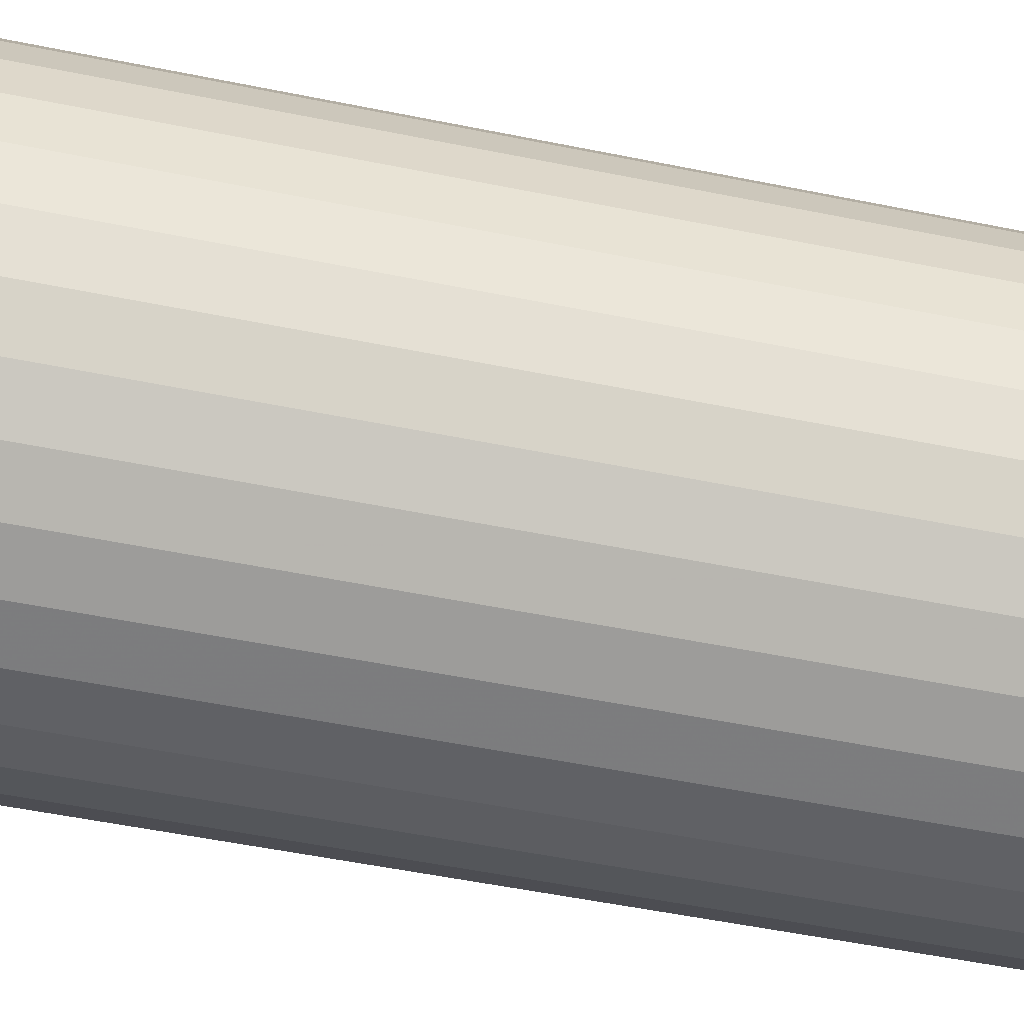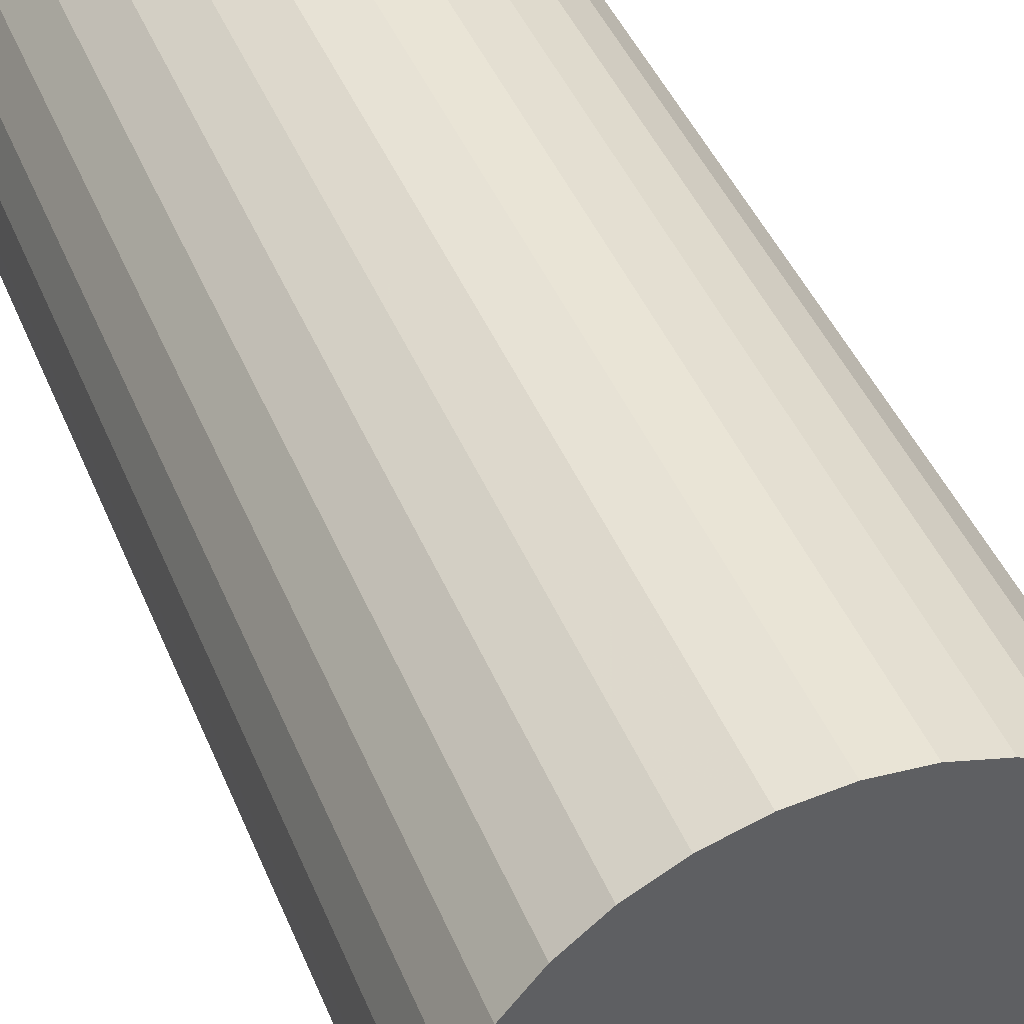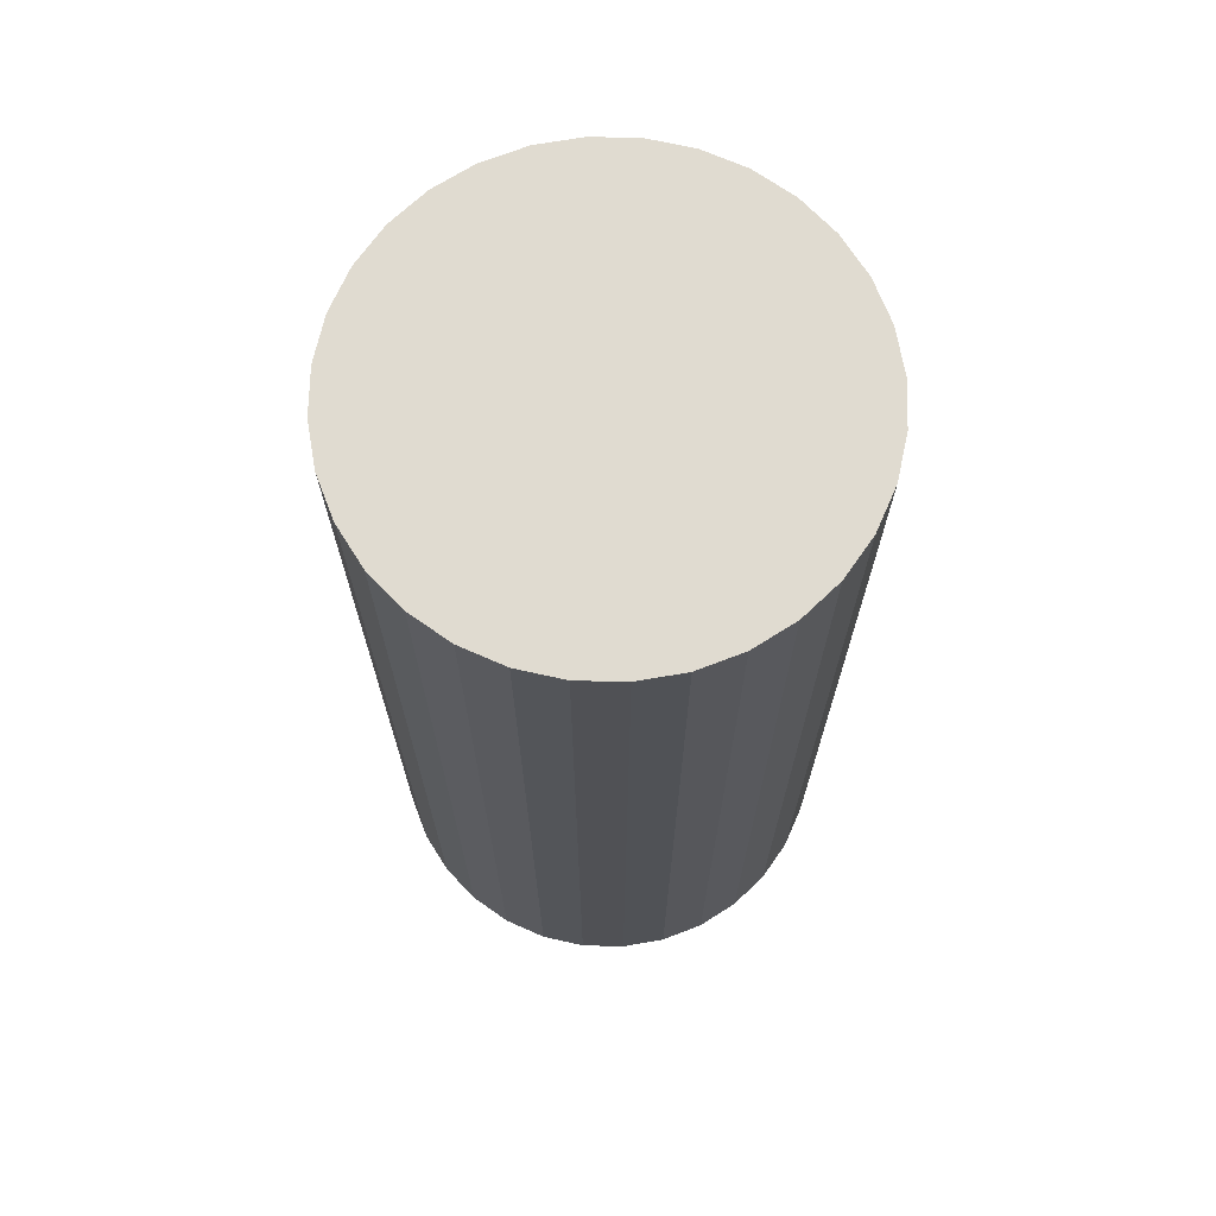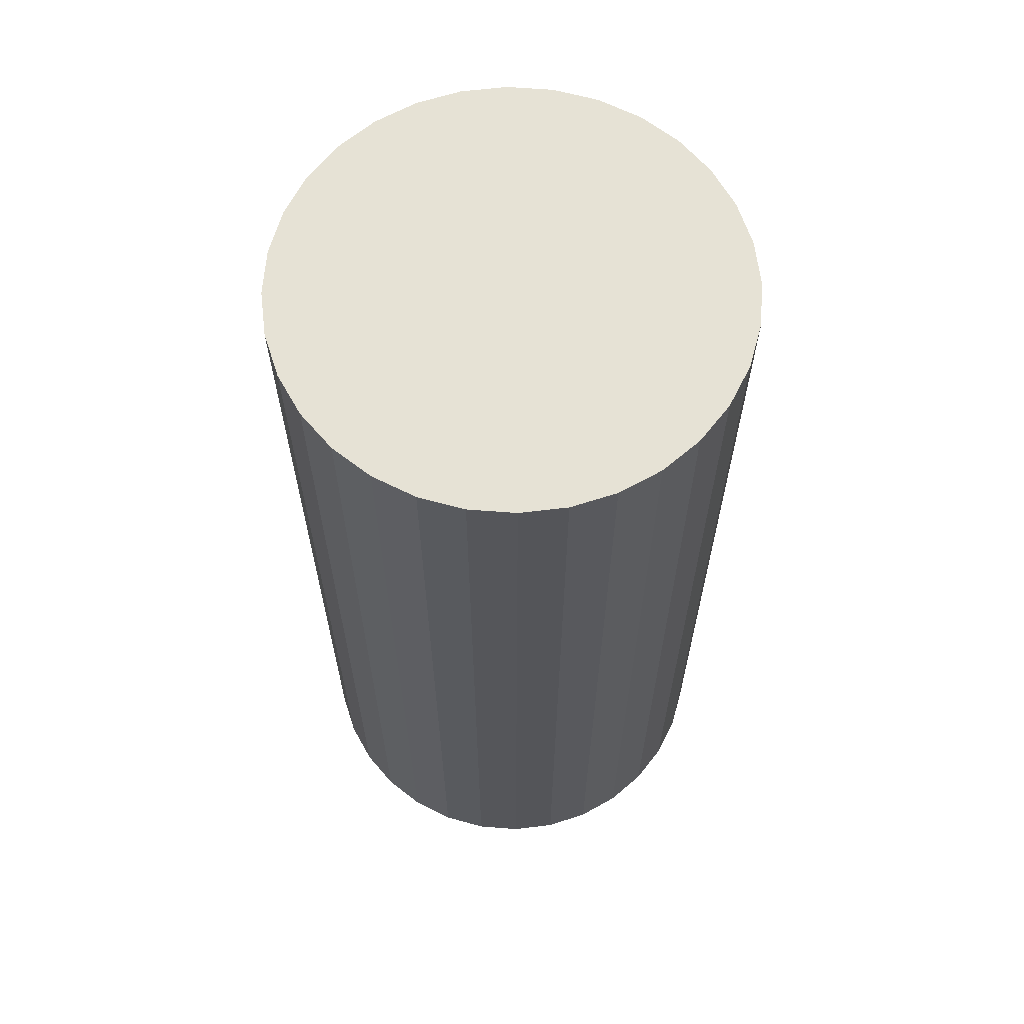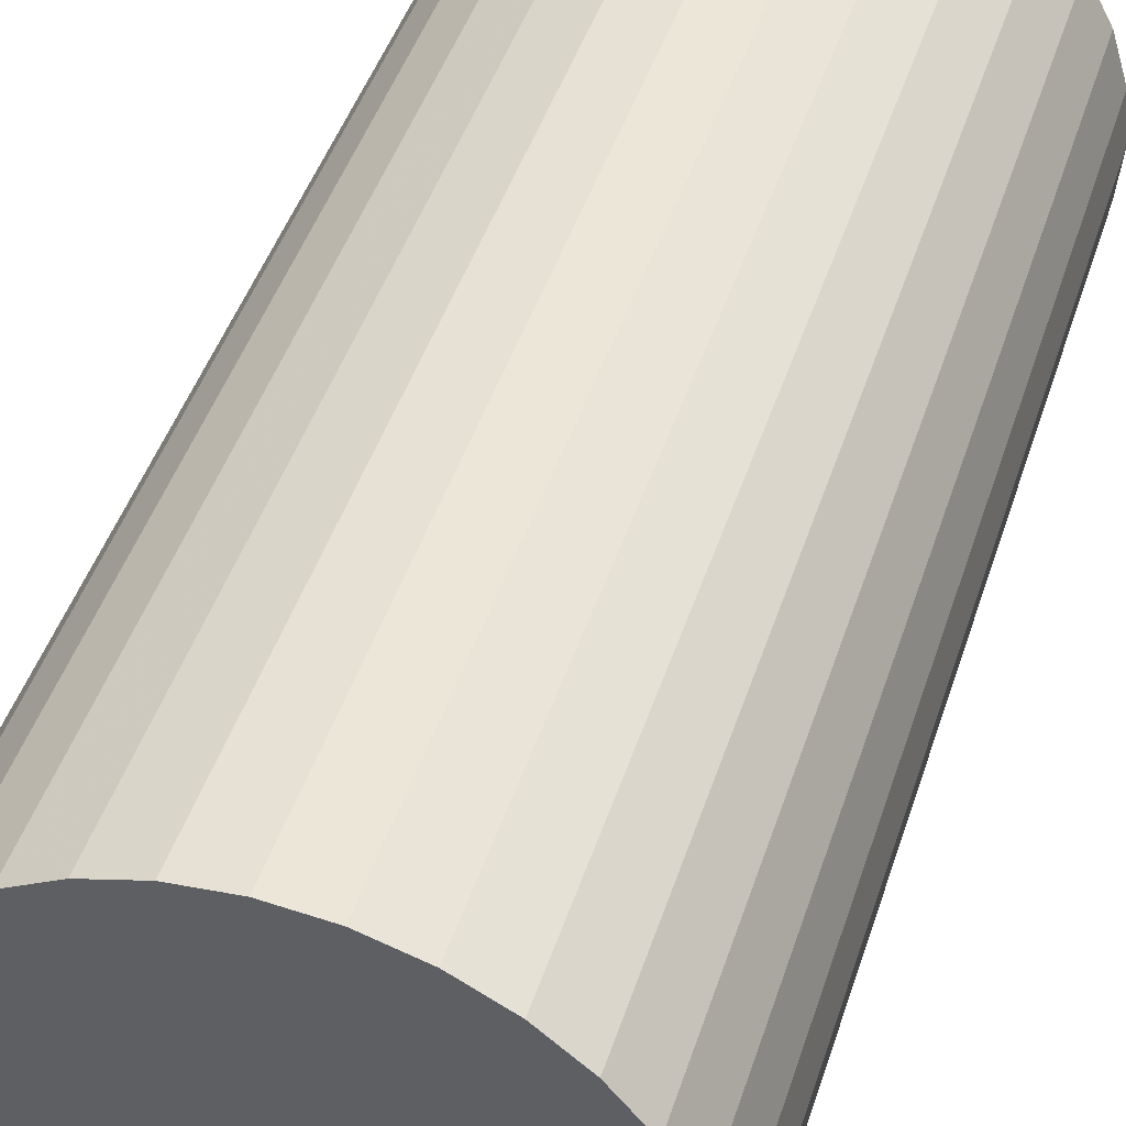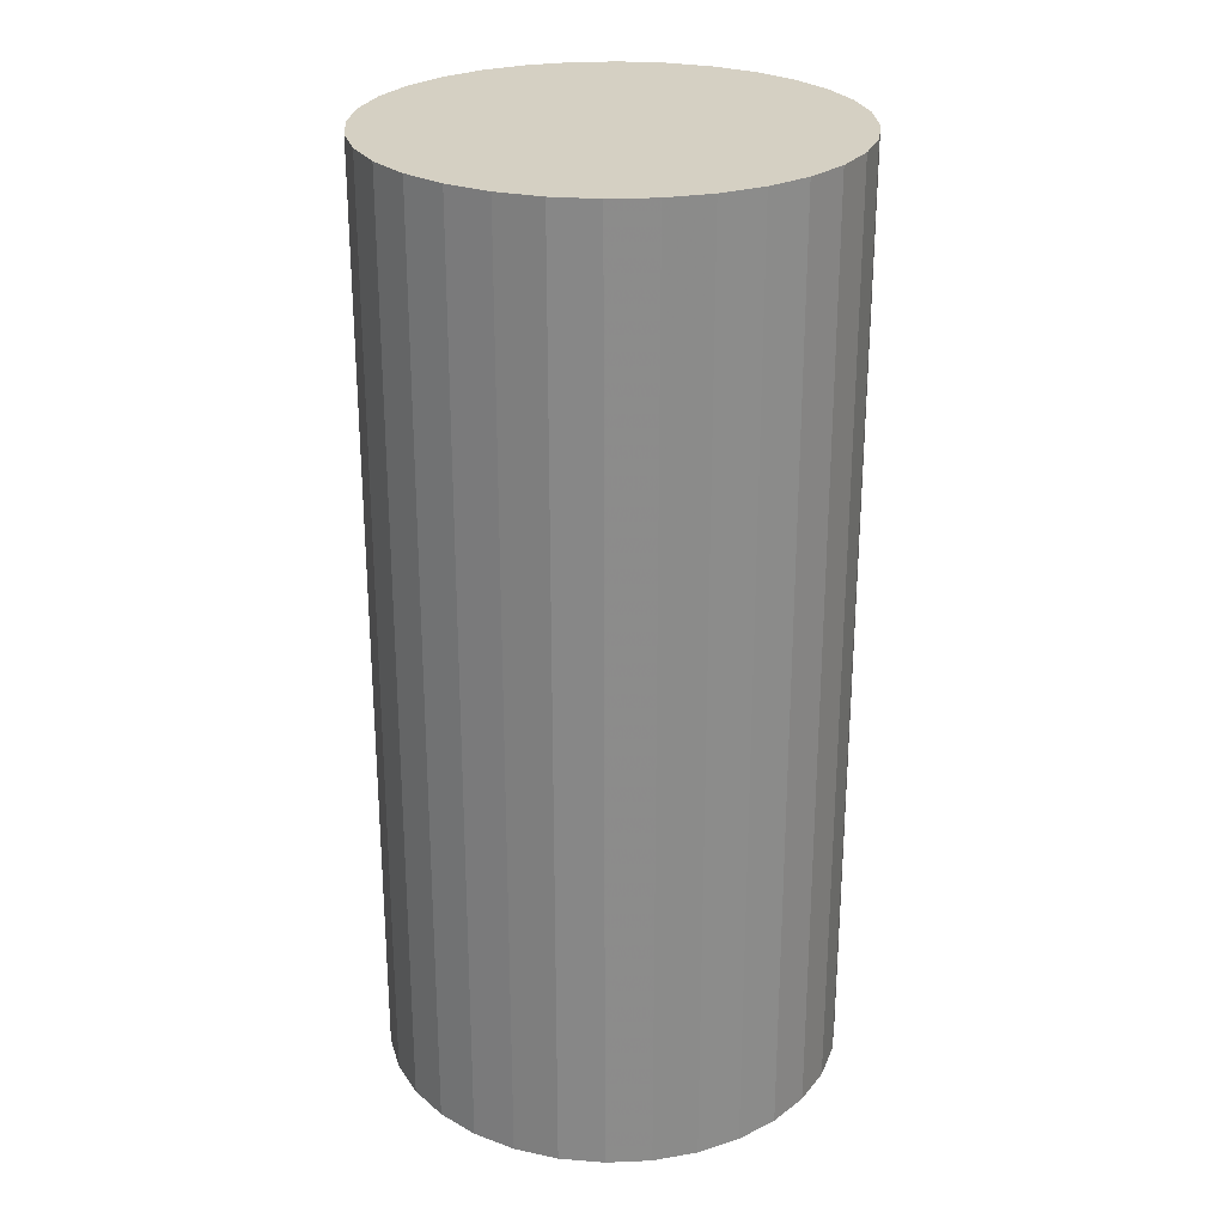
<metadata>
{"format":"obj","ext":"obj","renderer":"f3d","projection":"perspective","resolution":1024,"background":"white","views":[{"elev":-53.3,"azim":77.7,"up":"+Y"},{"elev":43.1,"azim":158.8,"up":"+Y"},{"elev":69.9,"azim":-150.5,"up":"+Z"},{"elev":64.0,"azim":10.0,"up":"+Z"},{"elev":44.2,"azim":-162.8,"up":"+Y"},{"elev":26.3,"azim":-32.0,"up":"+Z"}]}
</metadata>
<code>
v 0 0 -0.04551
v 0.0223 0 -0.04551
v 0.0223 0 0.04551
v 0 0 0.04551
v 0.02187 0.00435 -0.04551
v 0.02187 0.00435 0.04551
v 0.0206 0.008534 -0.04551
v 0.0206 0.008534 0.04551
v 0.01854 0.01239 -0.04551
v 0.01854 0.01239 0.04551
v 0.01577 0.01577 -0.04551
v 0.01577 0.01577 0.04551
v 0.01239 0.01854 -0.04551
v 0.01239 0.01854 0.04551
v 0.008534 0.0206 -0.04551
v 0.008534 0.0206 0.04551
v 0.00435 0.02187 -0.04551
v 0.00435 0.02187 0.04551
v 0 0.0223 -0.04551
v 0 0.0223 0.04551
v -0.00435 0.02187 -0.04551
v -0.00435 0.02187 0.04551
v -0.008534 0.0206 -0.04551
v -0.008534 0.0206 0.04551
v -0.01239 0.01854 -0.04551
v -0.01239 0.01854 0.04551
v -0.01577 0.01577 -0.04551
v -0.01577 0.01577 0.04551
v -0.01854 0.01239 -0.04551
v -0.01854 0.01239 0.04551
v -0.0206 0.008534 -0.04551
v -0.0206 0.008534 0.04551
v -0.02187 0.00435 -0.04551
v -0.02187 0.00435 0.04551
v -0.0223 0 -0.04551
v -0.0223 0 0.04551
v -0.02187 -0.00435 -0.04551
v -0.02187 -0.00435 0.04551
v -0.0206 -0.008534 -0.04551
v -0.0206 -0.008534 0.04551
v -0.01854 -0.01239 -0.04551
v -0.01854 -0.01239 0.04551
v -0.01577 -0.01577 -0.04551
v -0.01577 -0.01577 0.04551
v -0.01239 -0.01854 -0.04551
v -0.01239 -0.01854 0.04551
v -0.008534 -0.0206 -0.04551
v -0.008534 -0.0206 0.04551
v -0.00435 -0.02187 -0.04551
v -0.00435 -0.02187 0.04551
v -0 -0.0223 -0.04551
v -0 -0.0223 0.04551
v 0.00435 -0.02187 -0.04551
v 0.00435 -0.02187 0.04551
v 0.008534 -0.0206 -0.04551
v 0.008534 -0.0206 0.04551
v 0.01239 -0.01854 -0.04551
v 0.01239 -0.01854 0.04551
v 0.01577 -0.01577 -0.04551
v 0.01577 -0.01577 0.04551
v 0.01854 -0.01239 -0.04551
v 0.01854 -0.01239 0.04551
v 0.0206 -0.008534 -0.04551
v 0.0206 -0.008534 0.04551
v 0.02187 -0.00435 -0.04551
v 0.02187 -0.00435 0.04551
f 2 1 5
f 2 5 3
f 3 5 6
f 3 6 4
f 5 1 7
f 5 7 6
f 6 7 8
f 6 8 4
f 7 1 9
f 7 9 8
f 8 9 10
f 8 10 4
f 9 1 11
f 9 11 10
f 10 11 12
f 10 12 4
f 11 1 13
f 11 13 12
f 12 13 14
f 12 14 4
f 13 1 15
f 13 15 14
f 14 15 16
f 14 16 4
f 15 1 17
f 15 17 16
f 16 17 18
f 16 18 4
f 17 1 19
f 17 19 18
f 18 19 20
f 18 20 4
f 19 1 21
f 19 21 20
f 20 21 22
f 20 22 4
f 21 1 23
f 21 23 22
f 22 23 24
f 22 24 4
f 23 1 25
f 23 25 24
f 24 25 26
f 24 26 4
f 25 1 27
f 25 27 26
f 26 27 28
f 26 28 4
f 27 1 29
f 27 29 28
f 28 29 30
f 28 30 4
f 29 1 31
f 29 31 30
f 30 31 32
f 30 32 4
f 31 1 33
f 31 33 32
f 32 33 34
f 32 34 4
f 33 1 35
f 33 35 34
f 34 35 36
f 34 36 4
f 35 1 37
f 35 37 36
f 36 37 38
f 36 38 4
f 37 1 39
f 37 39 38
f 38 39 40
f 38 40 4
f 39 1 41
f 39 41 40
f 40 41 42
f 40 42 4
f 41 1 43
f 41 43 42
f 42 43 44
f 42 44 4
f 43 1 45
f 43 45 44
f 44 45 46
f 44 46 4
f 45 1 47
f 45 47 46
f 46 47 48
f 46 48 4
f 47 1 49
f 47 49 48
f 48 49 50
f 48 50 4
f 49 1 51
f 49 51 50
f 50 51 52
f 50 52 4
f 51 1 53
f 51 53 52
f 52 53 54
f 52 54 4
f 53 1 55
f 53 55 54
f 54 55 56
f 54 56 4
f 55 1 57
f 55 57 56
f 56 57 58
f 56 58 4
f 57 1 59
f 57 59 58
f 58 59 60
f 58 60 4
f 59 1 61
f 59 61 60
f 60 61 62
f 60 62 4
f 61 1 63
f 61 63 62
f 62 63 64
f 62 64 4
f 63 1 65
f 63 65 64
f 64 65 66
f 64 66 4
f 65 1 2
f 65 2 66
f 66 2 3
f 66 3 4

</code>
